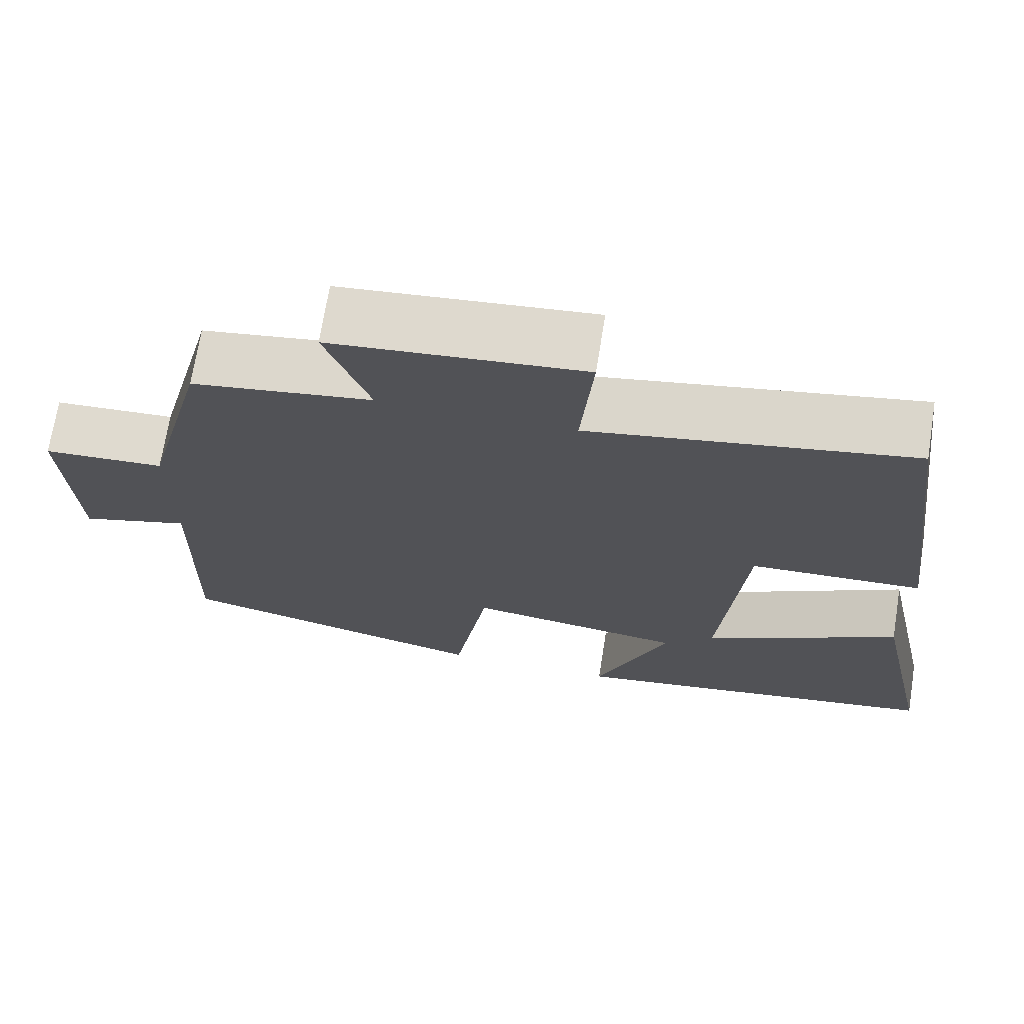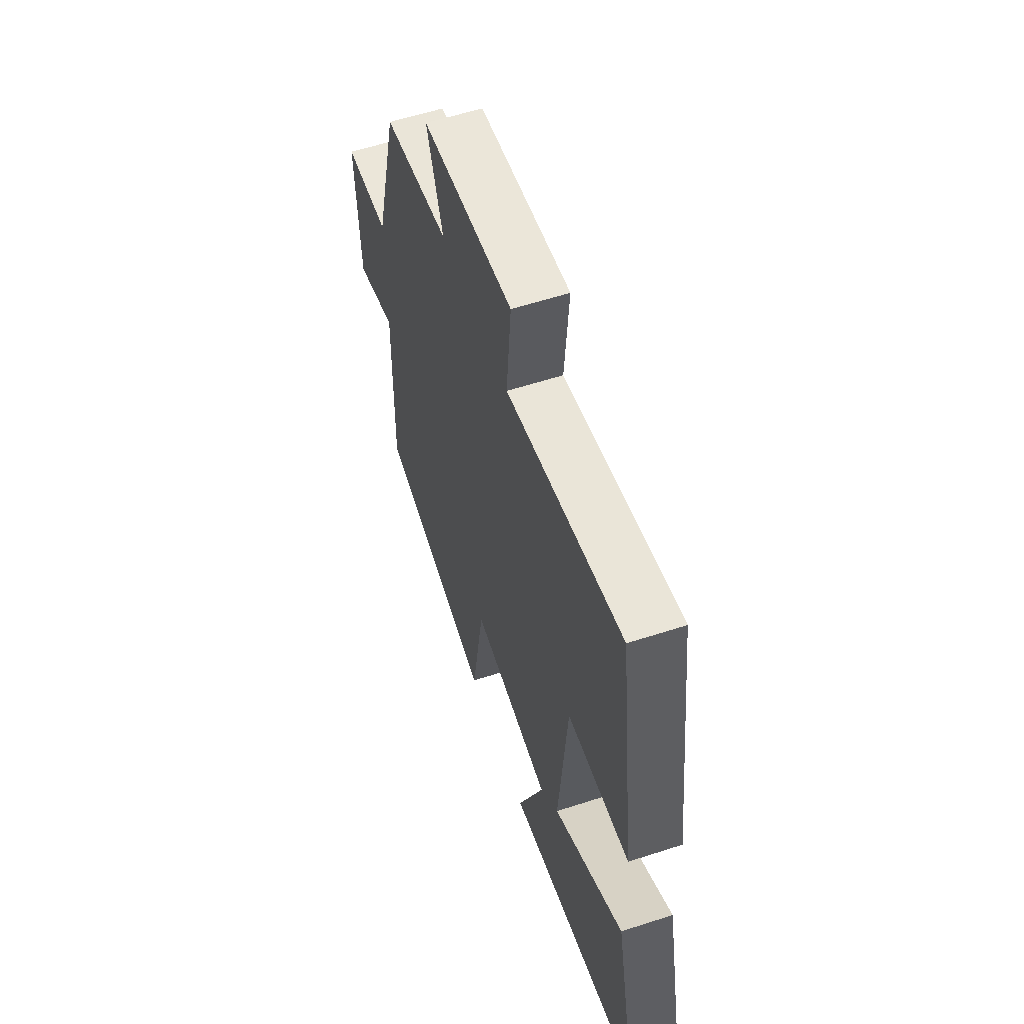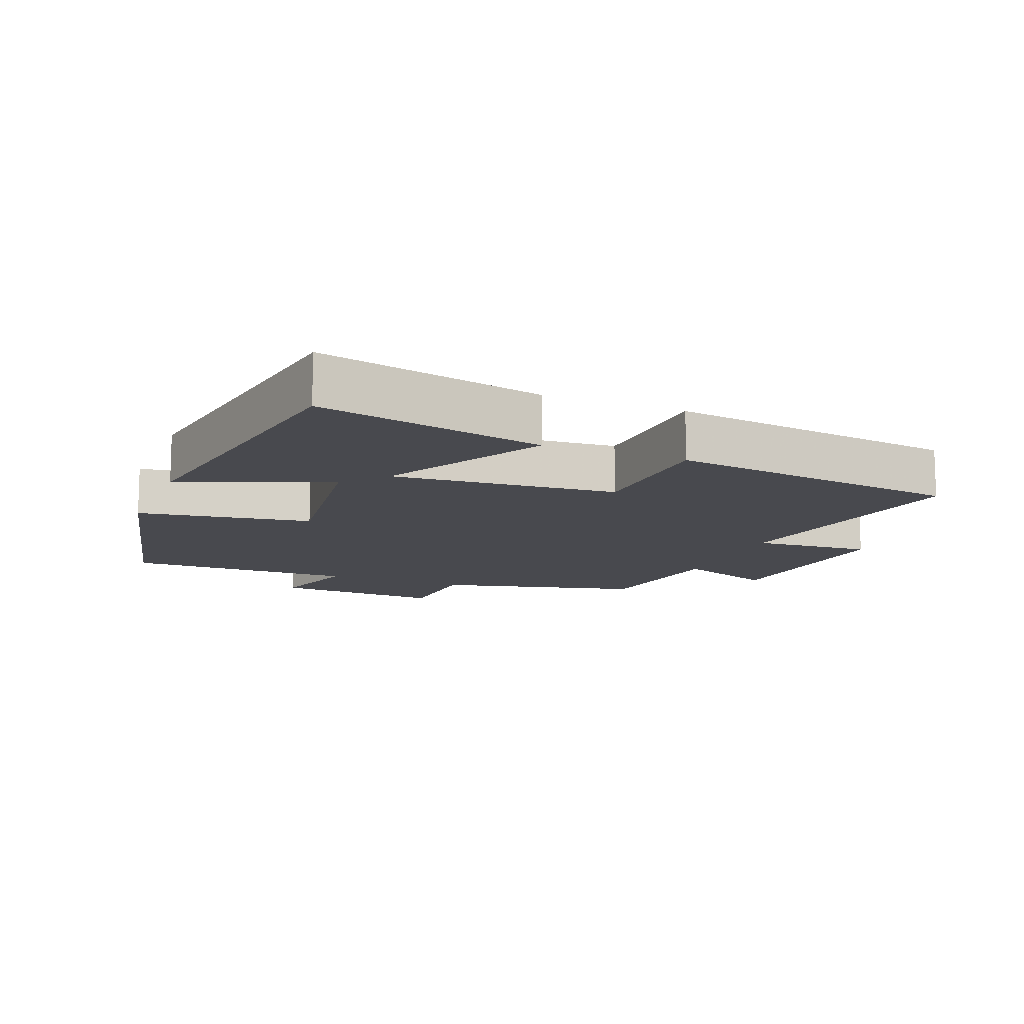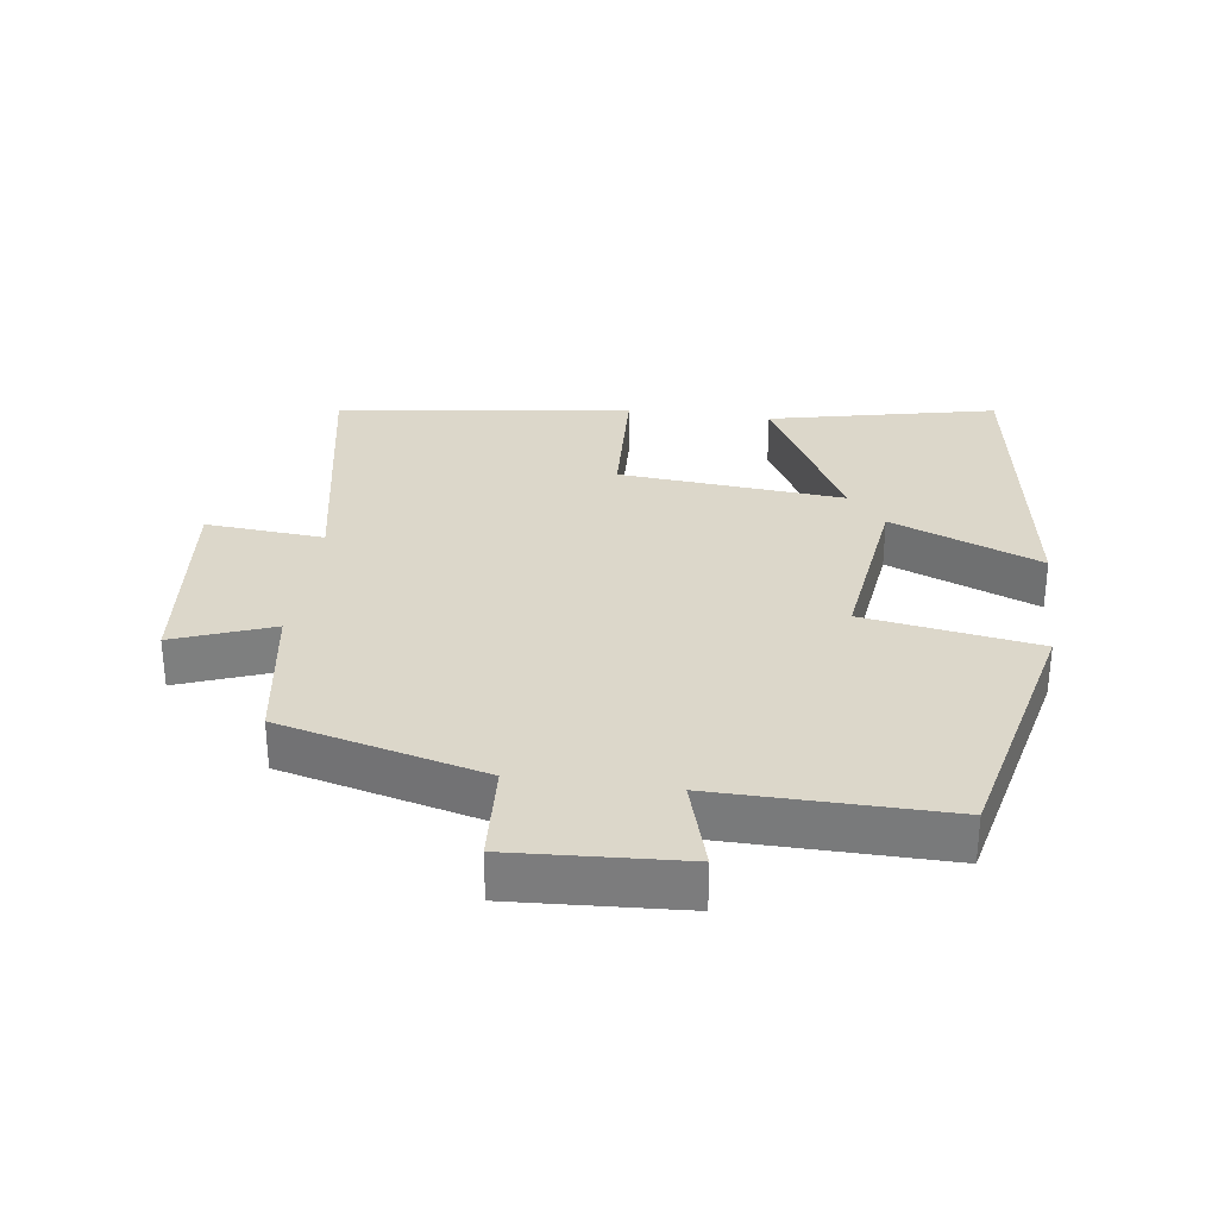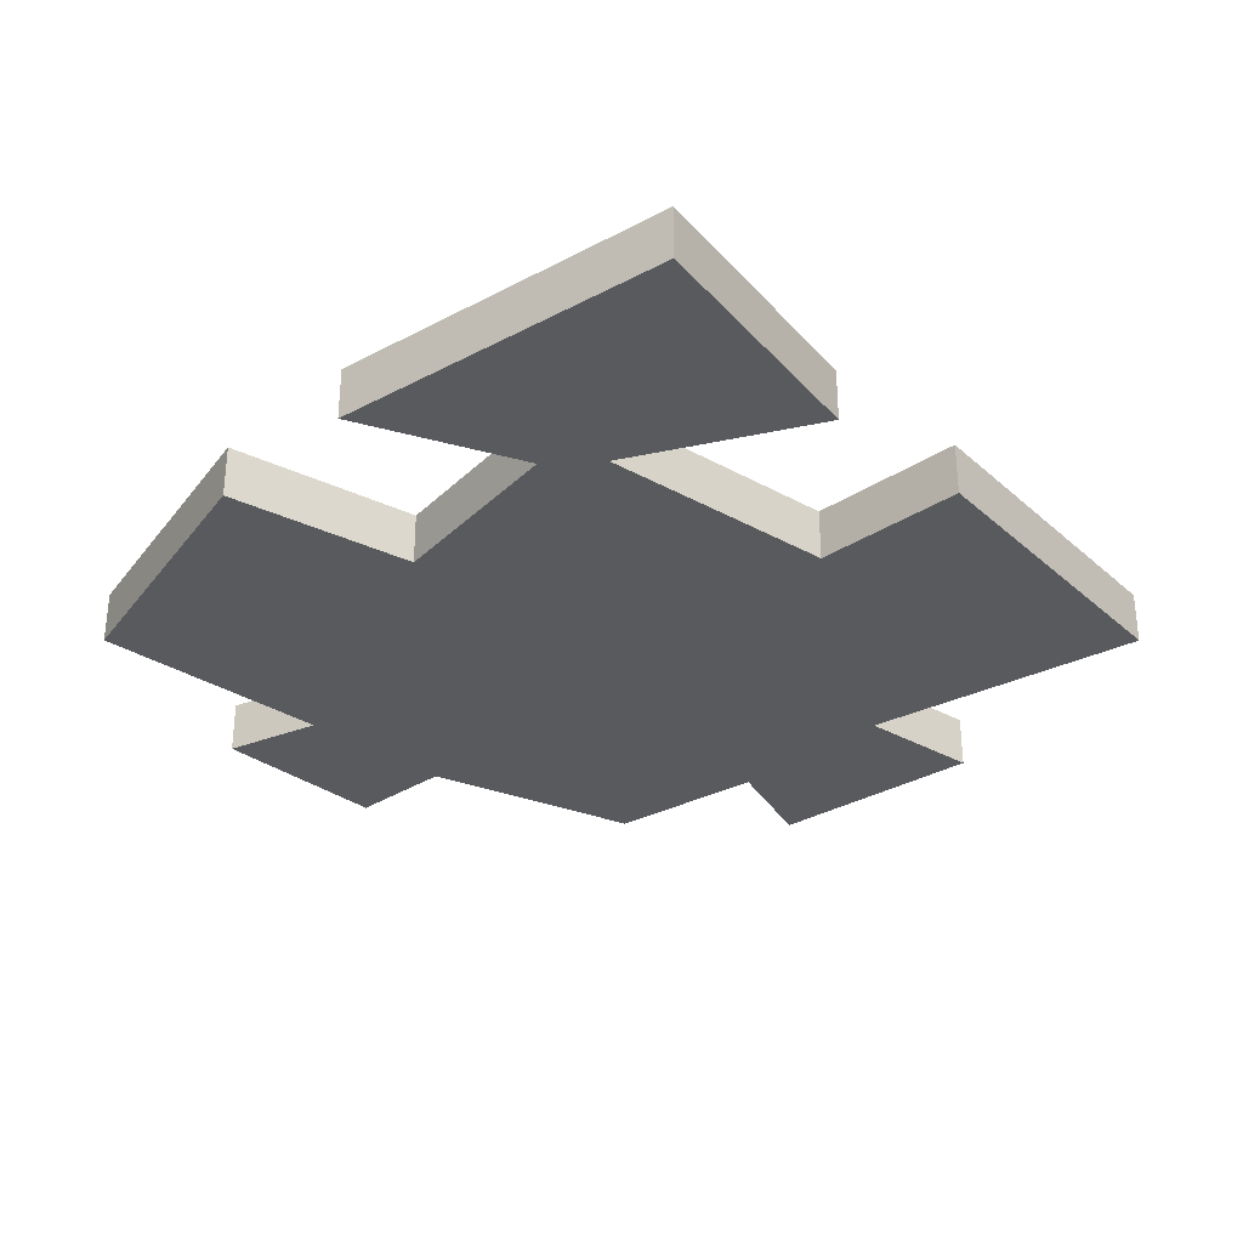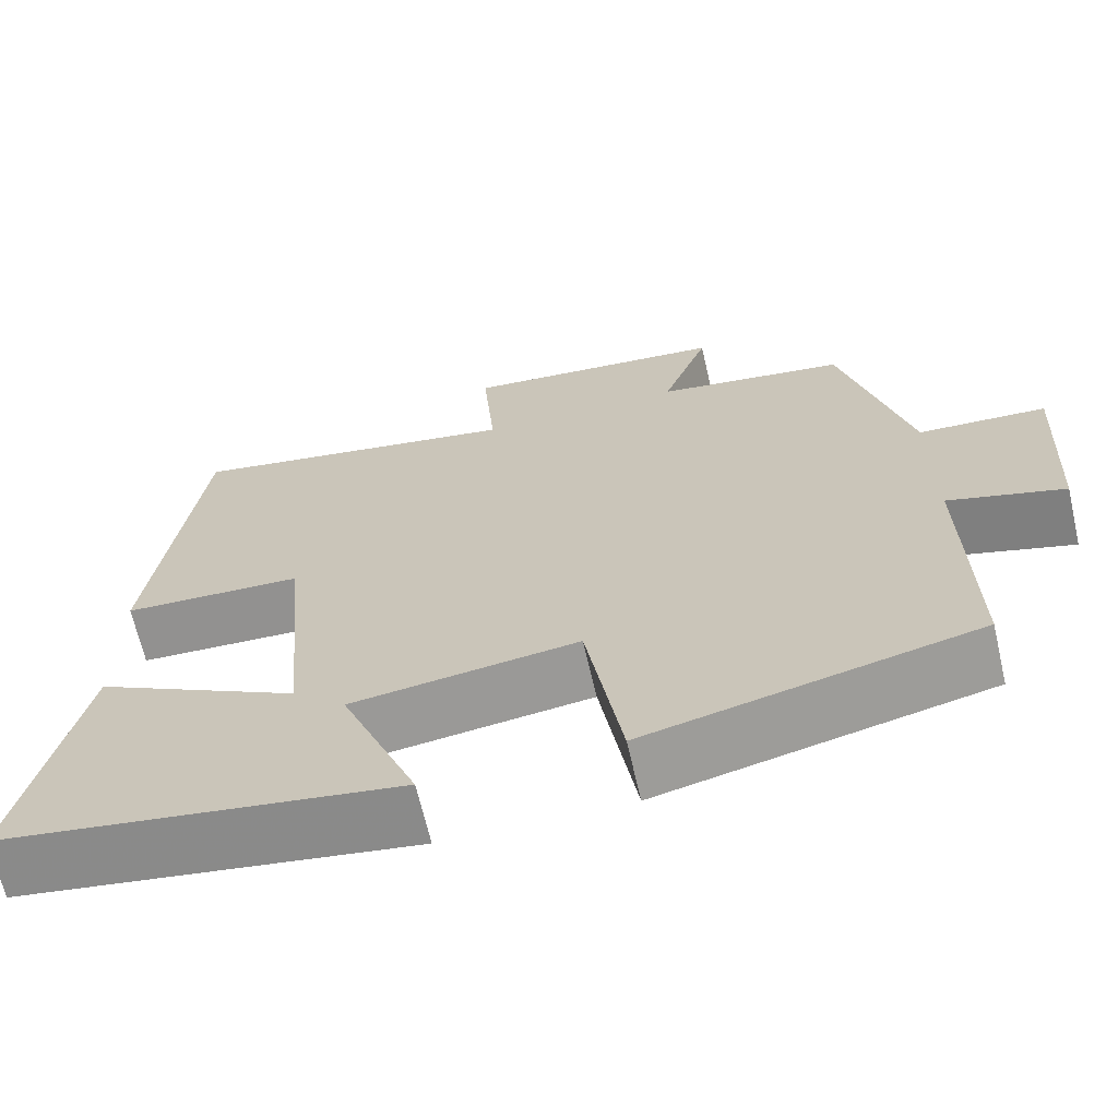
<metadata>
{"format":"obj","ext":"obj","renderer":"f3d","projection":"perspective","resolution":1024,"background":"white","views":[{"elev":70.1,"azim":-170.9,"up":"+Z"},{"elev":57.9,"azim":-108.7,"up":"+Z"},{"elev":-12.6,"azim":-112.1,"up":"+Y"},{"elev":30.7,"azim":97.5,"up":"+Y"},{"elev":-30.8,"azim":-134.1,"up":"+Y"},{"elev":-66.9,"azim":13.0,"up":"+Z"}]}
</metadata>
<code>
v -0.573 0.07 -0.428
v -0.5 0.07 -0.087
v -0.257 0.07 -0.218
v -0.287 0.07 0.12
v -0.5 0.07 0.129
v -0.443 0.07 0.572
v -0.045 0.07 0.5
v -0.06 0.07 0.678
v 0.252 0.07 0.648
v 0.197 0.07 0.5
v 0.421 0.07 0.466
v 0.5 0.07 0.16
v 0.651 0.07 0.152
v 0.637 0.07 -0.104
v 0.5 0.07 -0.064
v 0.506 0.07 -0.408
v 0.117 0.07 -0.5
v 0.074 0.07 -0.239
v -0.194 0.07 -0.275
v -0.103 0.07 -0.5
v -0.573 0 -0.428
v -0.5 0 -0.087
v -0.257 0 -0.218
v -0.287 0 0.12
v -0.5 0 0.129
v -0.443 0 0.572
v -0.045 0 0.5
v -0.06 0 0.678
v 0.252 0 0.648
v 0.197 0 0.5
v 0.421 0 0.466
v 0.5 0 0.16
v 0.651 0 0.152
v 0.637 0 -0.104
v 0.5 0 -0.064
v 0.506 0 -0.408
v 0.117 0 -0.5
v 0.074 0 -0.239
v -0.194 0 -0.275
v -0.103 0 -0.5
f 19 20 1 2
f 15 16 17 18
f 15 18 19
f 12 13 14 15
f 10 11 12 15
f 10 15 19
f 7 8 9 10
f 7 10 19
f 4 5 6 7
f 3 4 7 19
f 2 3 19
f 22 21 40 39
f 38 37 36 35
f 39 38 35
f 35 34 33 32
f 35 32 31 30
f 39 35 30
f 30 29 28 27
f 39 30 27
f 27 26 25 24
f 39 27 24 23
f 39 23 22
f 1 21 22 2
f 2 22 23 3
f 3 23 24 4
f 4 24 25 5
f 5 25 26 6
f 6 26 27 7
f 7 27 28 8
f 8 28 29 9
f 9 29 30 10
f 10 30 31 11
f 11 31 32 12
f 12 32 33 13
f 13 33 34 14
f 14 34 35 15
f 15 35 36 16
f 16 36 37 17
f 17 37 38 18
f 18 38 39 19
f 19 39 40 20
f 20 40 21 1

</code>
